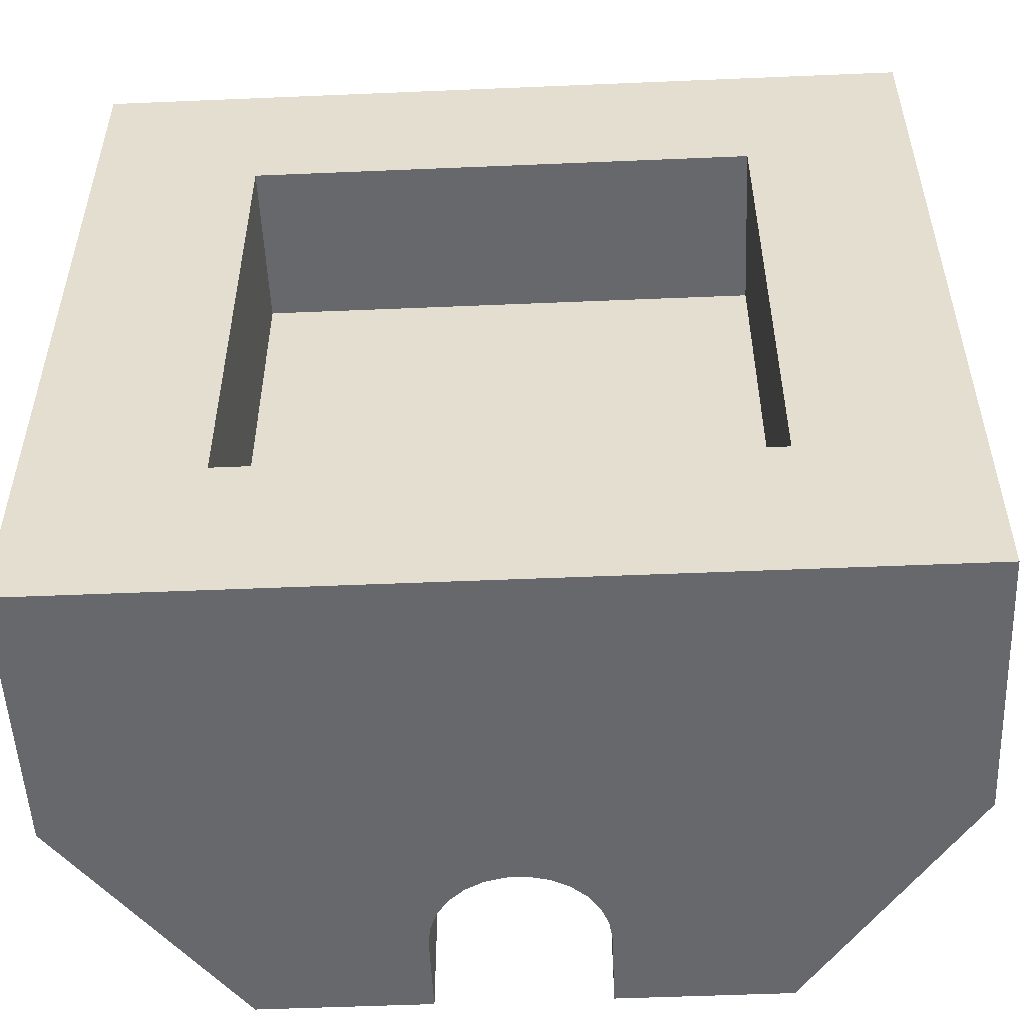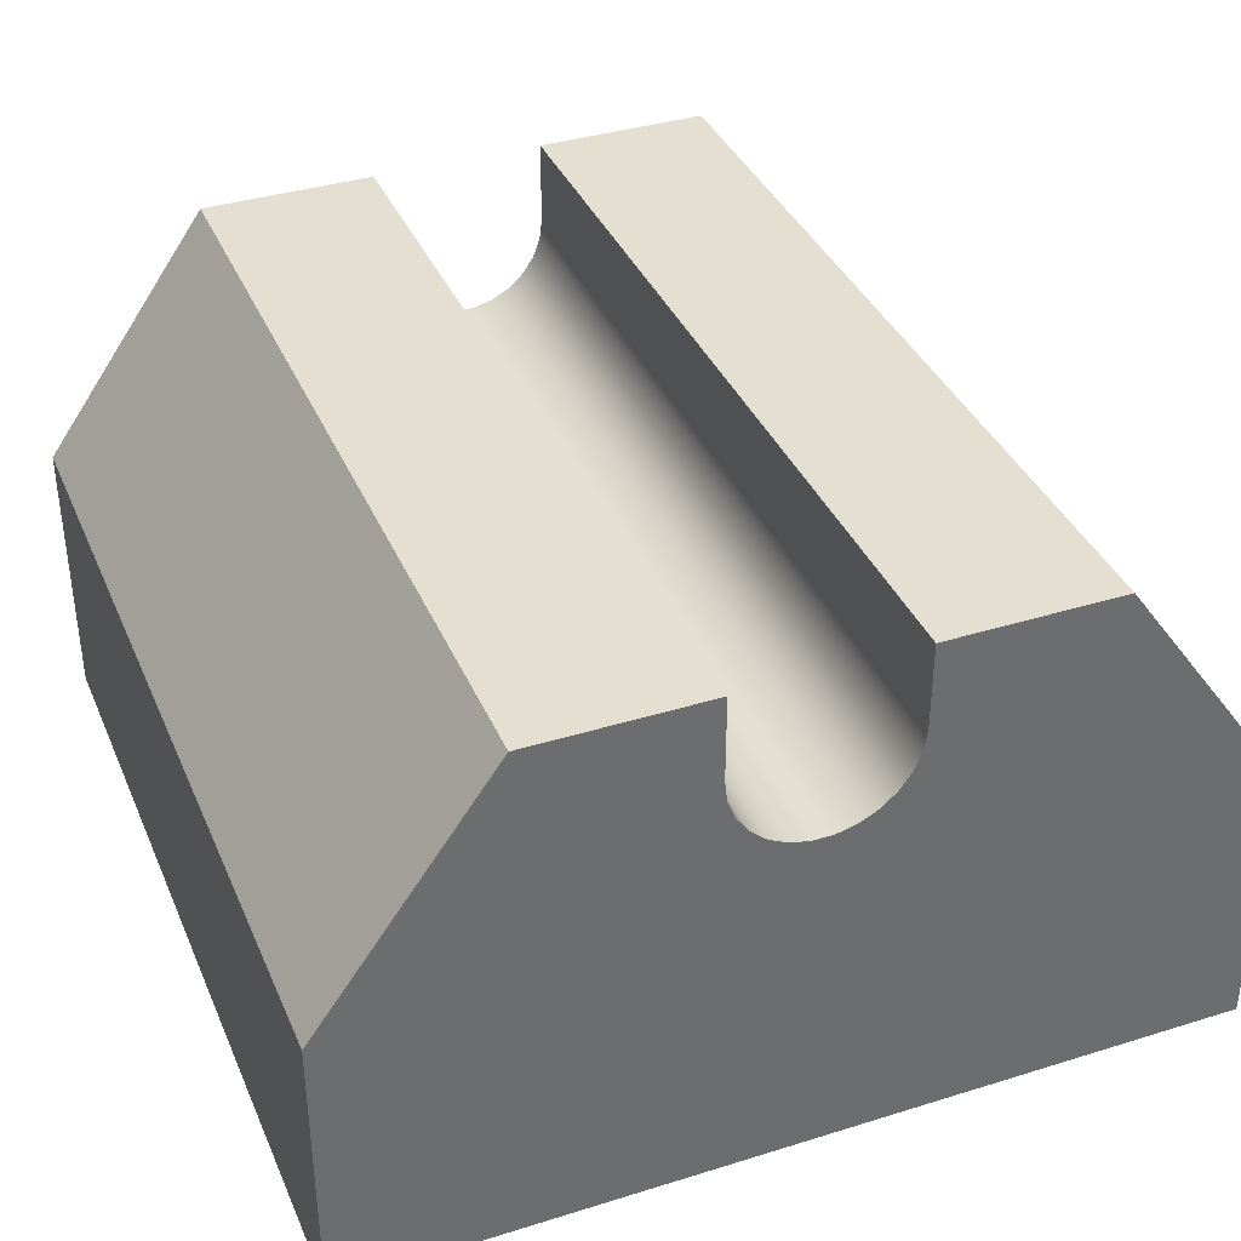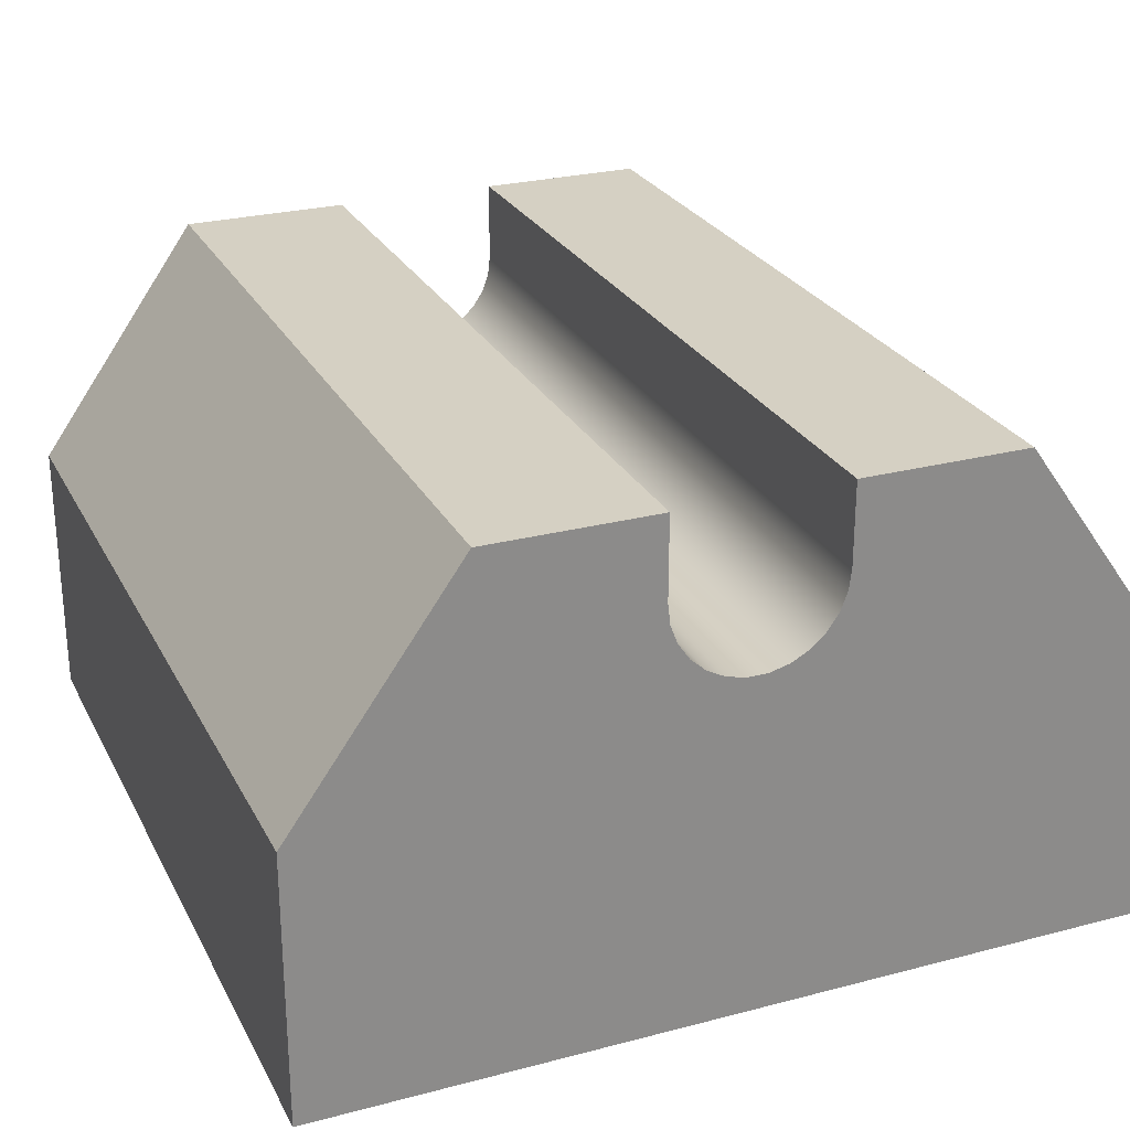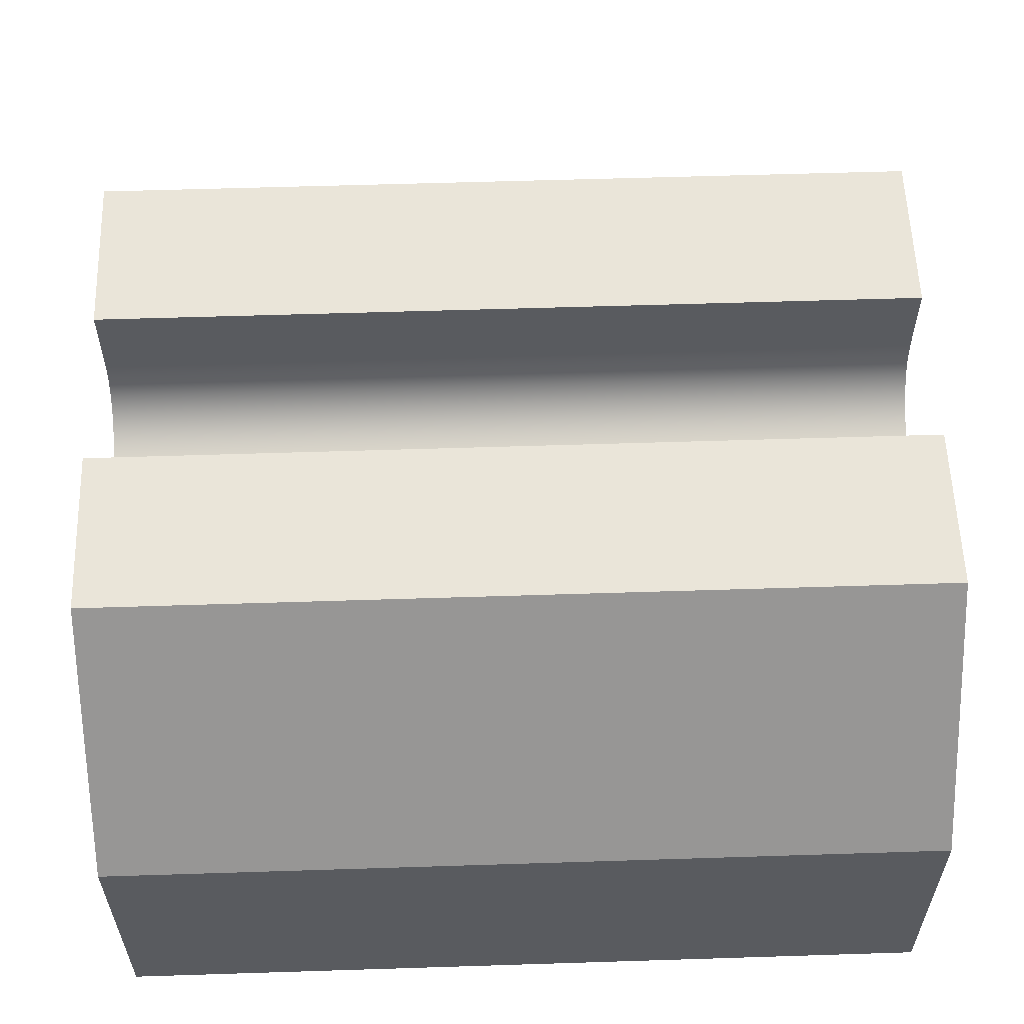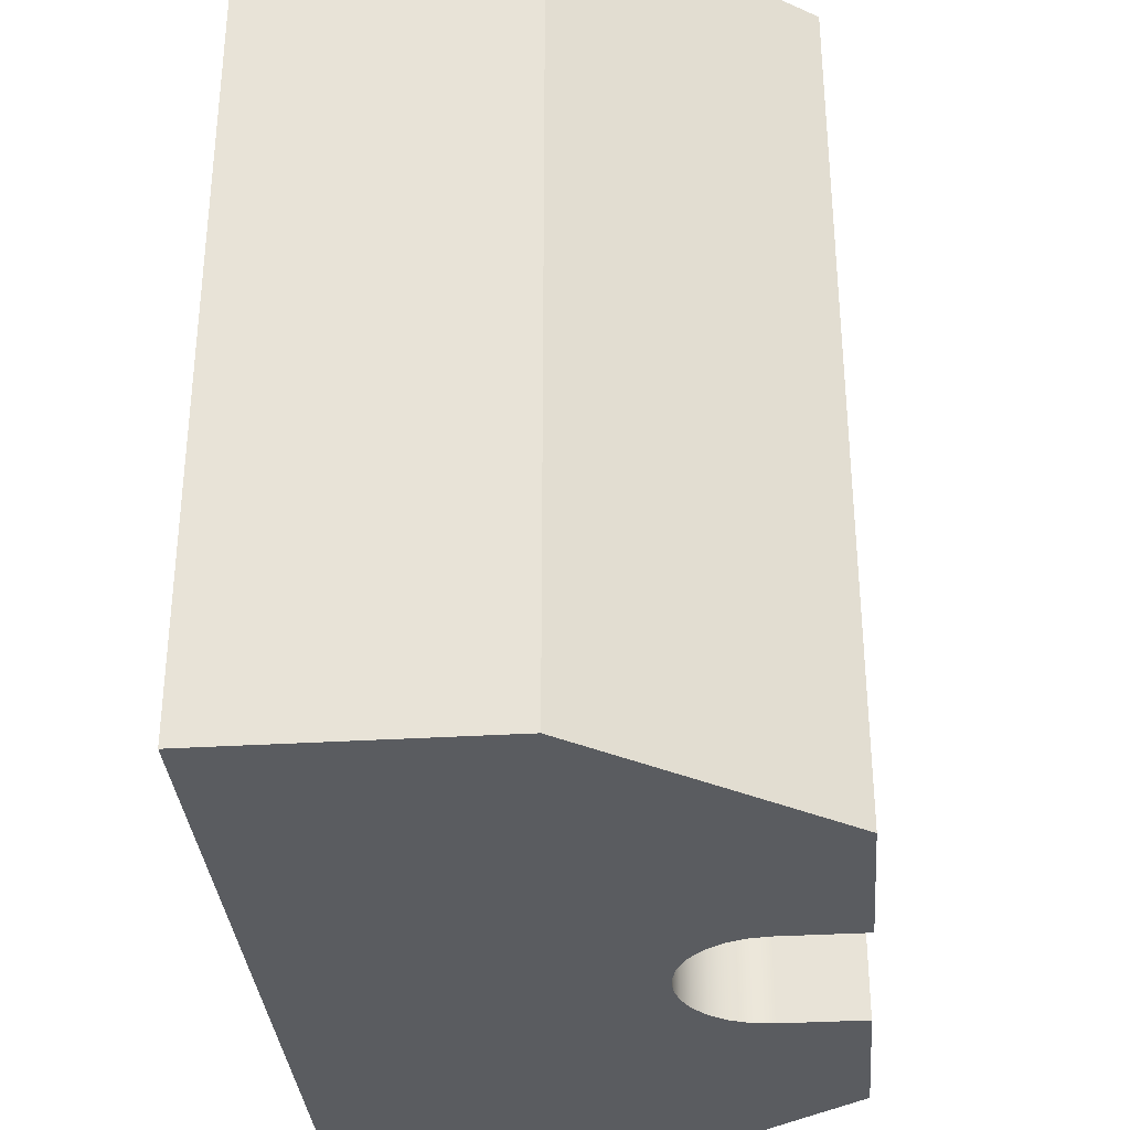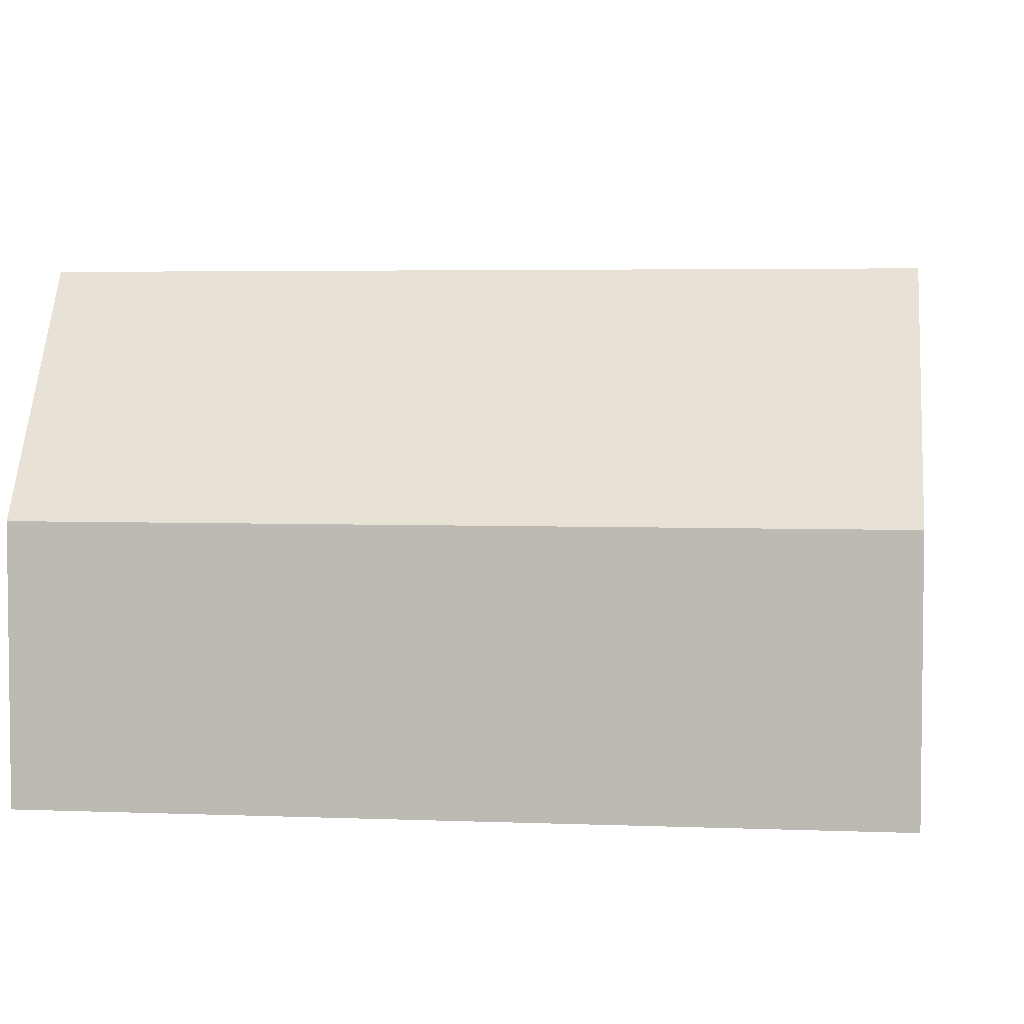
<metadata>
{"format":"obj","ext":"obj","renderer":"f3d","projection":"perspective","resolution":1024,"background":"white","views":[{"elev":-52.5,"azim":-177.4,"up":"+Y"},{"elev":37.4,"azim":158.3,"up":"+Z"},{"elev":26.2,"azim":157.5,"up":"+Z"},{"elev":57.8,"azim":88.1,"up":"+Z"},{"elev":-33.6,"azim":-85.3,"up":"+Y"},{"elev":4.1,"azim":-82.8,"up":"+Z"}]}
</metadata>
<code>
v -0.2362 0.6299 0
v 0.2362 0.6299 0
v 0.2362 0.6299 0.1575
v -0.2362 0.6299 0.1575
v 0.2362 0.6299 0
v 0.2362 0.1575 0
v 0.2362 0.1575 0.1575
v 0.2362 0.6299 0.1575
v 0.2362 0.1575 0
v -0.2362 0.1575 0
v -0.2362 0.1575 0.1575
v 0.2362 0.1575 0.1575
v -0.2362 0.1575 0
v -0.2362 0.6299 0
v -0.2362 0.6299 0.1575
v -0.2362 0.1575 0.1575
v -0.2362 0.1575 0.1575
v -0.2362 0.6299 0.1575
v 0.2362 0.6299 0.1575
v 0.2362 0.1575 0.1575
v -0.07874 0 0.3988
v -0.07645 0 0.3799
v -0.06972 0 0.3622
v -0.05894 0 0.3466
v -0.04473 0 0.334
v -0.02792 0 0.3252
v -0.009491 0 0.3206
v 0.009491 0 0.3206
v 0.02792 0 0.3252
v 0.04473 0 0.334
v 0.05894 0 0.3466
v 0.06972 0 0.3622
v 0.07645 0 0.3799
v 0.07874 0 0.3988
v 0.07874 0.7874 0.3988
v 0.07645 0.7874 0.3799
v 0.06972 0.7874 0.3622
v 0.05894 0.7874 0.3466
v 0.04473 0.7874 0.334
v 0.02792 0.7874 0.3252
v 0.009491 0.7874 0.3206
v -0.009491 0.7874 0.3206
v -0.02792 0.7874 0.3252
v -0.04473 0.7874 0.334
v -0.05894 0.7874 0.3466
v -0.06972 0.7874 0.3622
v -0.07645 0.7874 0.3799
v -0.07874 0.7874 0.3988
v -0.07874 0 0.475
v -0.07874 0 0.3988
v -0.07874 0.7874 0.3988
v -0.07874 0.7874 0.475
v -0.2362 0 0.475
v -0.07874 0 0.475
v -0.07874 0.7874 0.475
v -0.2362 0.7874 0.475
v -0.3937 0 0.254
v -0.2362 0 0.475
v -0.2362 0.7874 0.475
v -0.3937 0.7874 0.254
v -0.3937 0 0
v -0.3937 0 0.254
v -0.3937 0.7874 0.254
v -0.3937 0.7874 0
v 0.2362 0.6299 0
v -0.2362 0.6299 0
v -0.2362 0.1575 0
v 0.2362 0.1575 0
v 0.3937 0 0
v -0.3937 0 0
v -0.3937 0.7874 0
v 0.3937 0.7874 0
v 0.3937 0 0.254
v 0.3937 0 0
v 0.3937 0.7874 0
v 0.3937 0.7874 0.254
v 0.2362 0 0.475
v 0.3937 0 0.254
v 0.3937 0.7874 0.254
v 0.2362 0.7874 0.475
v 0.07874 0 0.475
v 0.2362 0 0.475
v 0.2362 0.7874 0.475
v 0.07874 0.7874 0.475
v 0.07874 0 0.3988
v 0.07874 0 0.475
v 0.07874 0.7874 0.475
v 0.07874 0.7874 0.3988
v 0.07874 0.7874 0.3988
v 0.07874 0.7874 0.475
v 0.2362 0.7874 0.475
v 0.3937 0.7874 0.254
v 0.3937 0.7874 0
v -0.3937 0.7874 0
v -0.3937 0.7874 0.254
v -0.2362 0.7874 0.475
v -0.07874 0.7874 0.475
v -0.07874 0.7874 0.3988
v -0.07645 0.7874 0.3799
v -0.06972 0.7874 0.3622
v -0.05894 0.7874 0.3466
v -0.04473 0.7874 0.334
v -0.02792 0.7874 0.3252
v -0.009491 0.7874 0.3206
v 0.009491 0.7874 0.3206
v 0.02792 0.7874 0.3252
v 0.04473 0.7874 0.334
v 0.05894 0.7874 0.3466
v 0.06972 0.7874 0.3622
v 0.07645 0.7874 0.3799
v 0.07874 0 0.475
v 0.07874 0 0.3988
v 0.07645 0 0.3799
v 0.06972 0 0.3622
v 0.05894 0 0.3466
v 0.04473 0 0.334
v 0.02792 0 0.3252
v 0.009491 0 0.3206
v -0.009491 0 0.3206
v -0.02792 0 0.3252
v -0.04473 0 0.334
v -0.05894 0 0.3466
v -0.06972 0 0.3622
v -0.07645 0 0.3799
v -0.07874 0 0.3988
v -0.07874 0 0.475
v -0.2362 0 0.475
v -0.3937 0 0.254
v -0.3937 0 0
v 0.3937 0 0
v 0.3937 0 0.254
v 0.2362 0 0.475
g 508f039a-e316-11ea-8483-54bf646e7e1f
f 1 2 4
f 4 2 3
g 509719da-e316-11ea-a5c1-54bf646e7e1f
f 5 6 8
f 8 6 7
g 50ba0ac6-e316-11ea-85cc-54bf646e7e1f
f 9 10 12
f 12 10 11
g 50c184ca-e316-11ea-b618-54bf646e7e1f
f 13 14 16
f 16 14 15
g 50c973ee-e316-11ea-ba10-54bf646e7e1f
f 18 19 17
f 17 19 20
g 4f67c412-e316-11ea-8d26-54bf646e7e1f
f 48 21 47
f 47 21 22
f 47 22 46
f 46 22 23
f 46 23 45
f 45 23 24
f 45 24 44
f 44 24 25
f 44 25 43
f 43 25 26
f 43 26 42
f 42 26 27
f 42 27 41
f 41 27 28
f 41 28 40
f 40 28 29
f 40 29 39
f 39 29 30
f 39 30 38
f 38 30 31
f 38 31 37
f 37 31 32
f 37 32 36
f 36 32 33
f 36 33 35
f 35 33 34
g 4f6e7aba-e316-11ea-ab86-54bf646e7e1f
f 49 50 52
f 52 50 51
g 4f755886-e316-11ea-97d4-54bf646e7e1f
f 53 54 56
f 56 54 55
g 4f7cf97a-e316-11ea-b473-54bf646e7e1f
f 57 58 60
f 60 58 59
g 4f83891c-e316-11ea-a651-54bf646e7e1f
f 61 62 64
f 64 62 63
g 4f89f1d2-e316-11ea-a56d-54bf646e7e1f
f 66 72 65
f 65 72 69
f 65 69 68
f 68 69 70
f 68 70 67
f 67 70 66
f 66 70 71
f 66 71 72
g 4f9081ae-e316-11ea-b7ae-54bf646e7e1f
f 73 74 76
f 76 74 75
g 4fb6f4dc-e316-11ea-950f-54bf646e7e1f
f 77 78 80
f 80 78 79
g 4fbfa754-e316-11ea-8e6b-54bf646e7e1f
f 81 82 84
f 84 82 83
g 4fc99274-e316-11ea-ab14-54bf646e7e1f
f 85 86 88
f 88 86 87
g 4fd3a476-e316-11ea-8937-54bf646e7e1f
f 90 91 89
f 89 91 110
f 110 91 109
f 109 91 92
f 109 92 108
f 108 92 107
f 107 92 93
f 107 93 106
f 106 93 105
f 105 93 94
f 105 94 104
f 104 94 103
f 103 94 102
f 102 94 95
f 102 95 101
f 101 95 100
f 100 95 96
f 100 96 99
f 99 96 98
f 98 96 97
g 4fdddd8a-e316-11ea-b147-54bf646e7e1f
f 111 112 132
f 132 112 113
f 132 113 114
f 132 114 131
f 131 114 115
f 131 115 116
f 131 116 130
f 130 116 117
f 130 117 118
f 118 119 130
f 130 119 129
f 129 119 120
f 129 120 121
f 129 121 128
f 128 121 122
f 128 122 123
f 128 123 127
f 127 123 124
f 127 124 125
f 125 126 127

</code>
